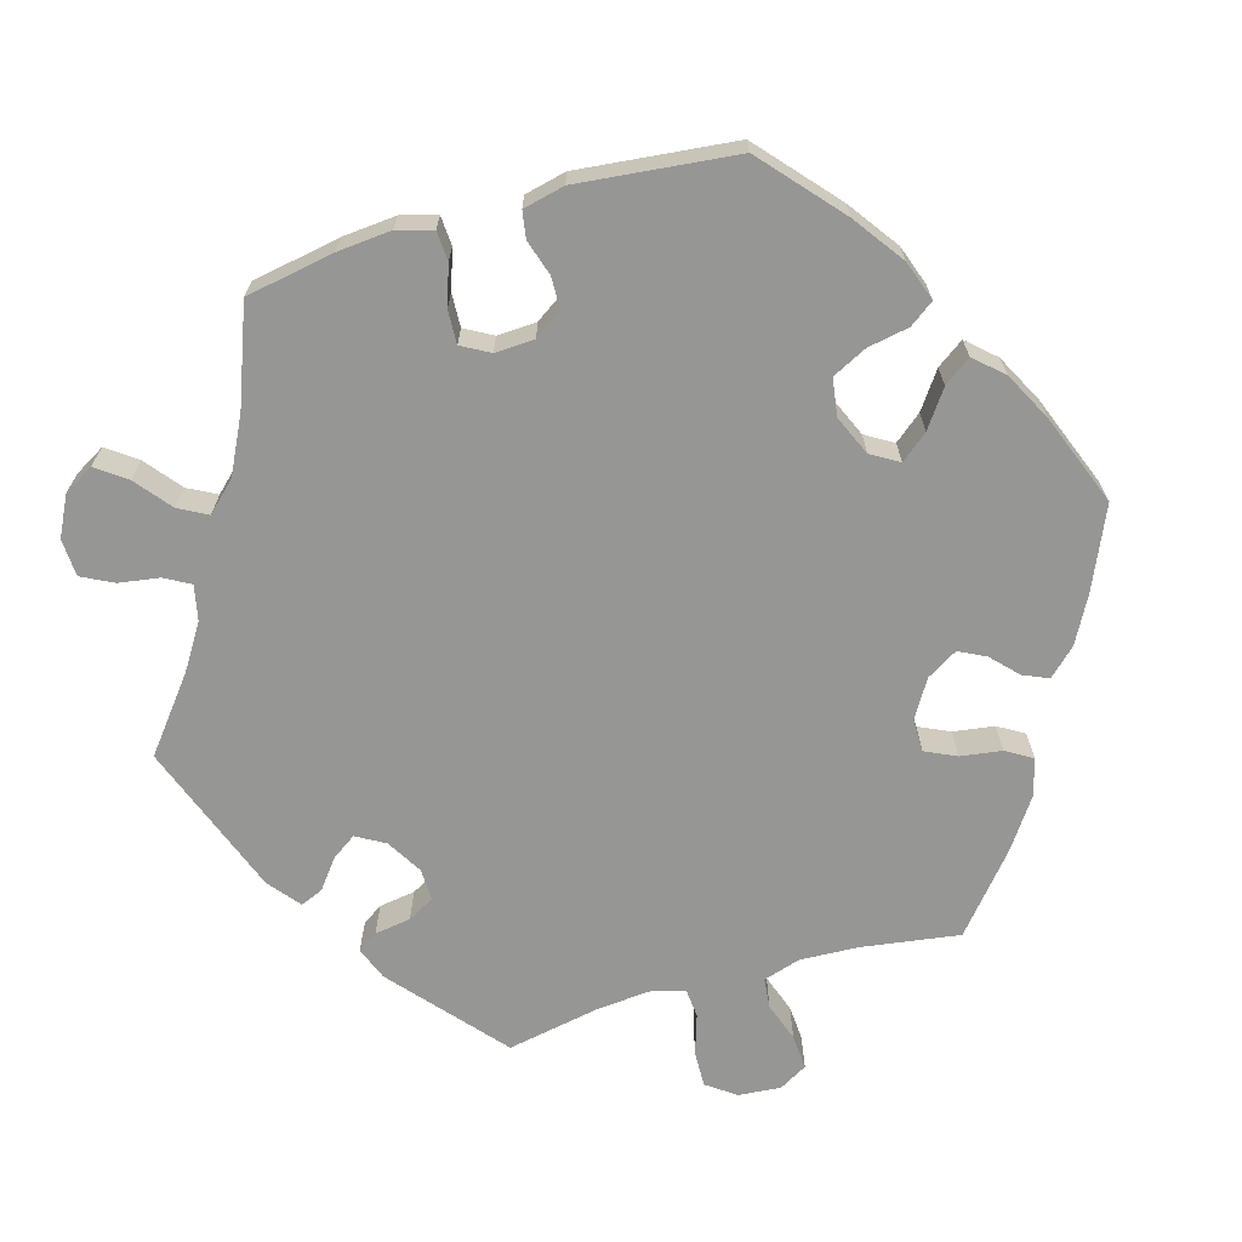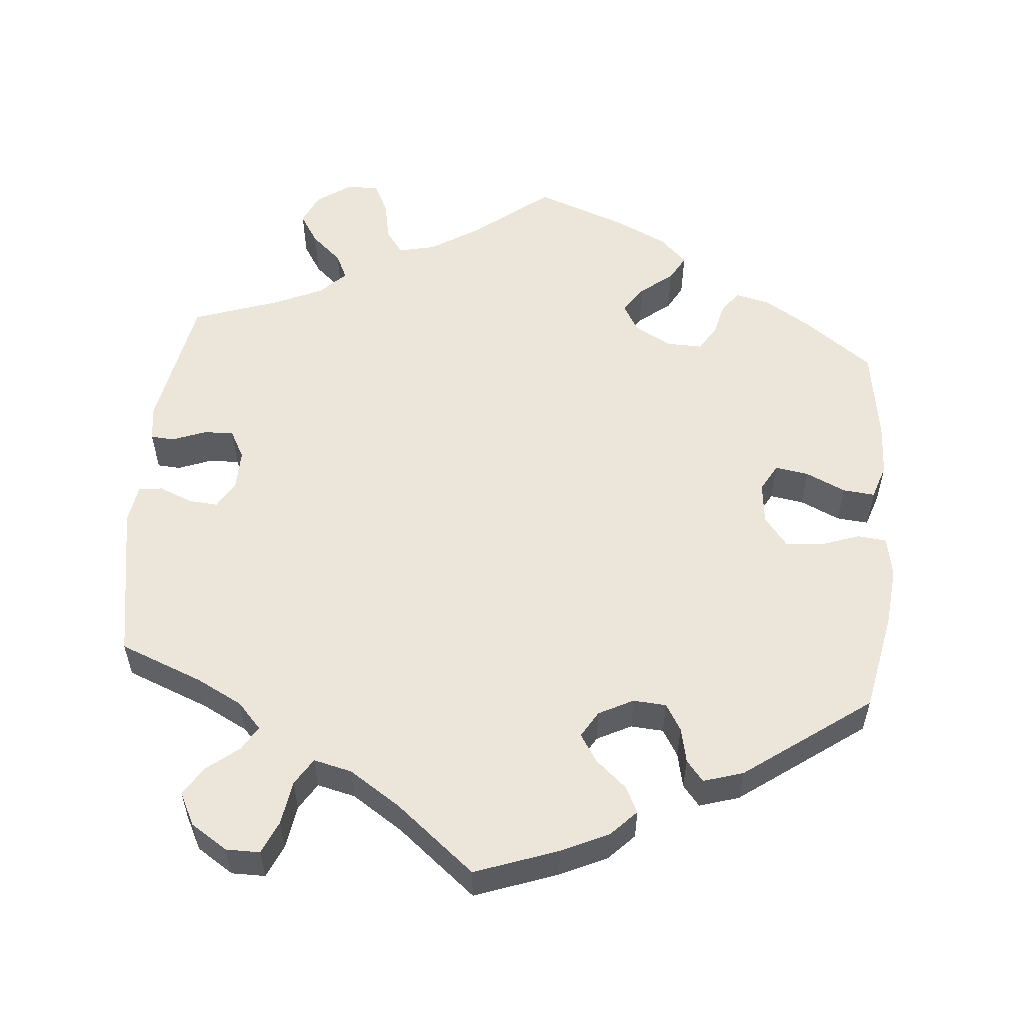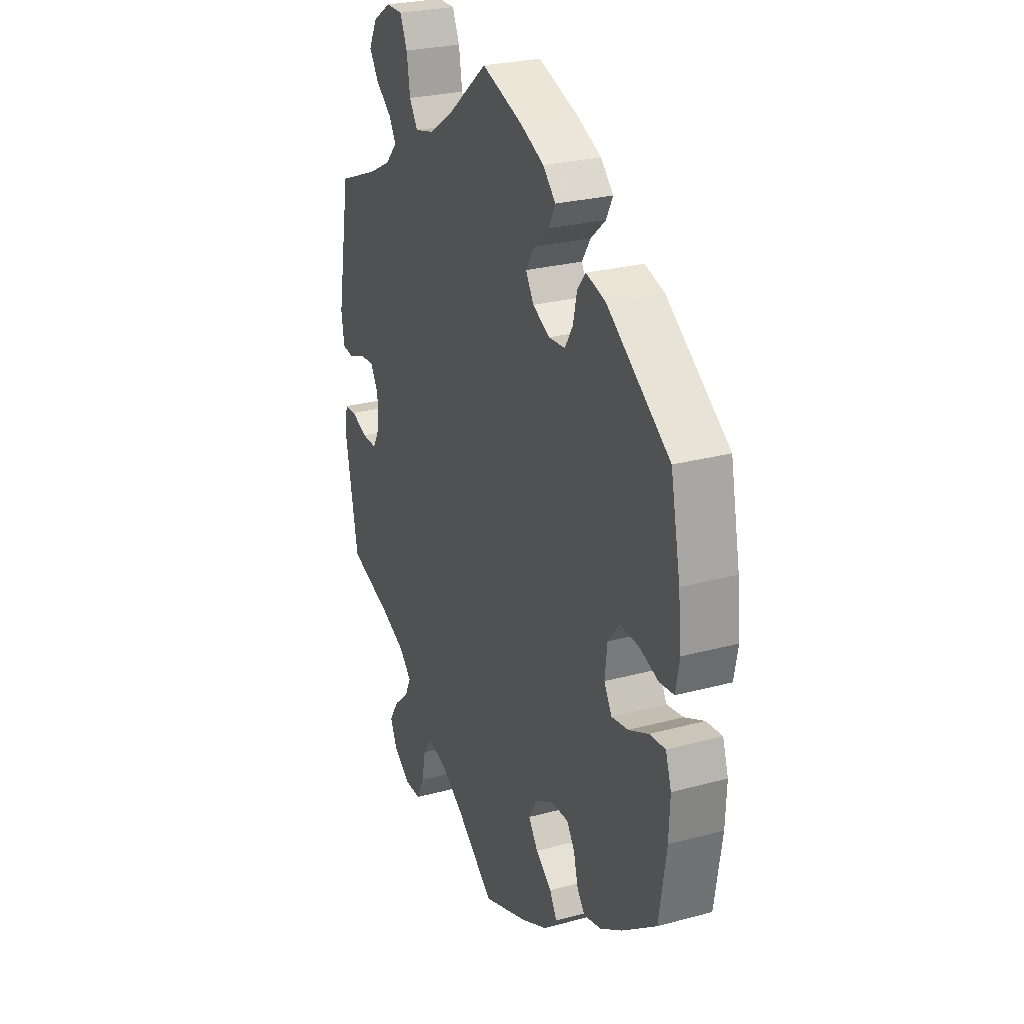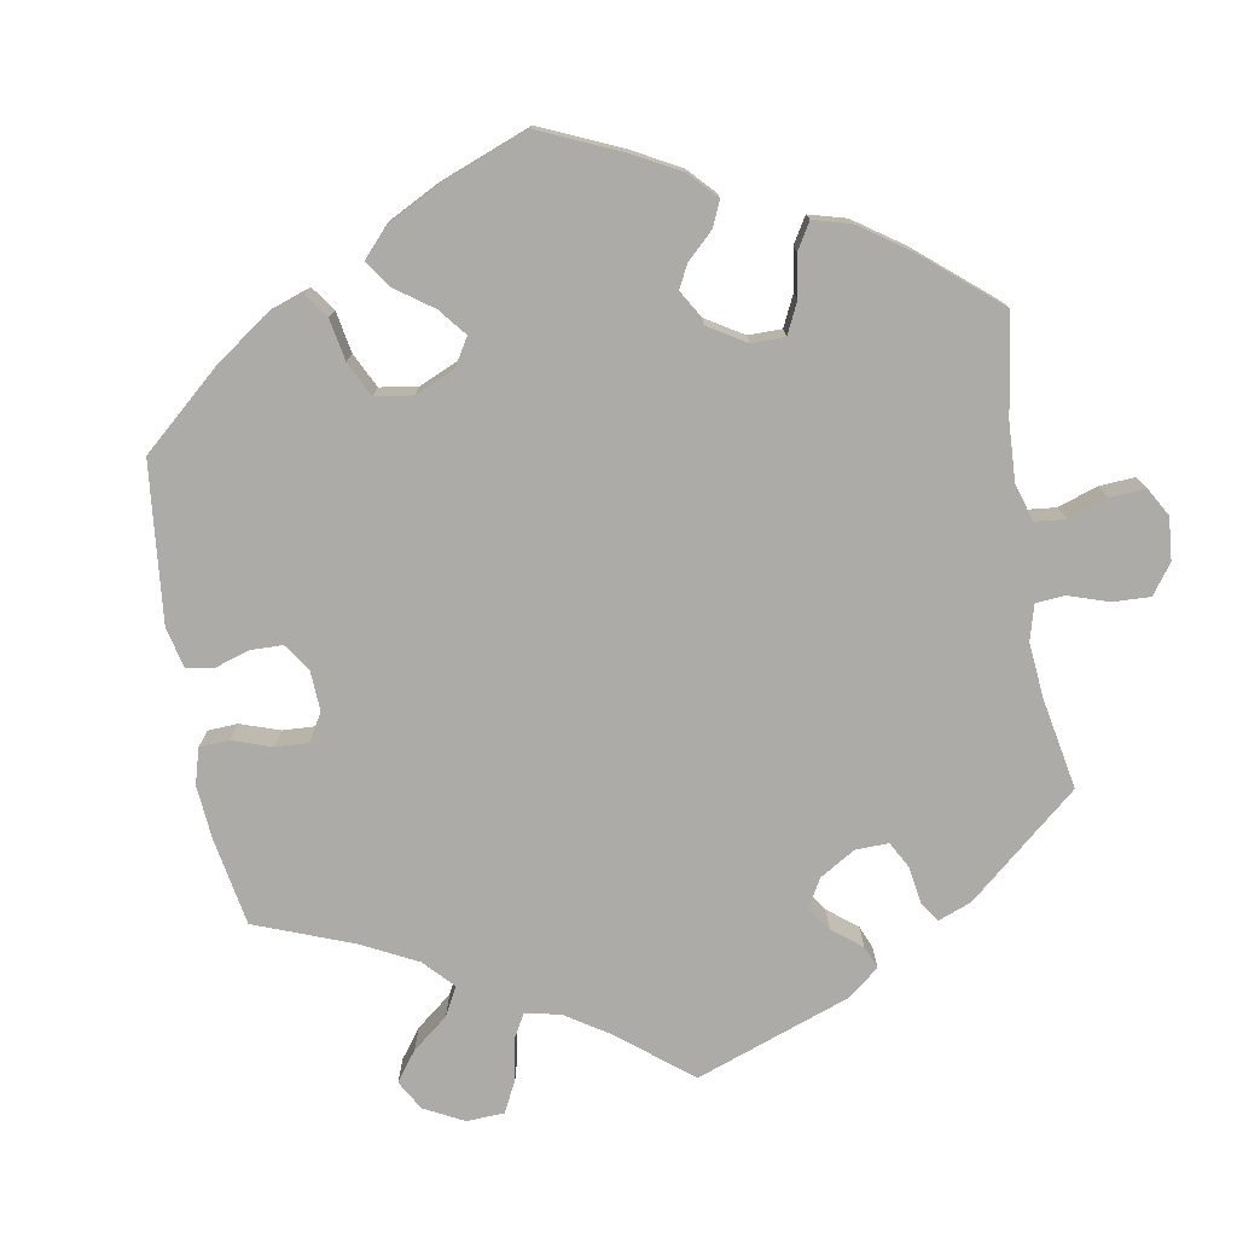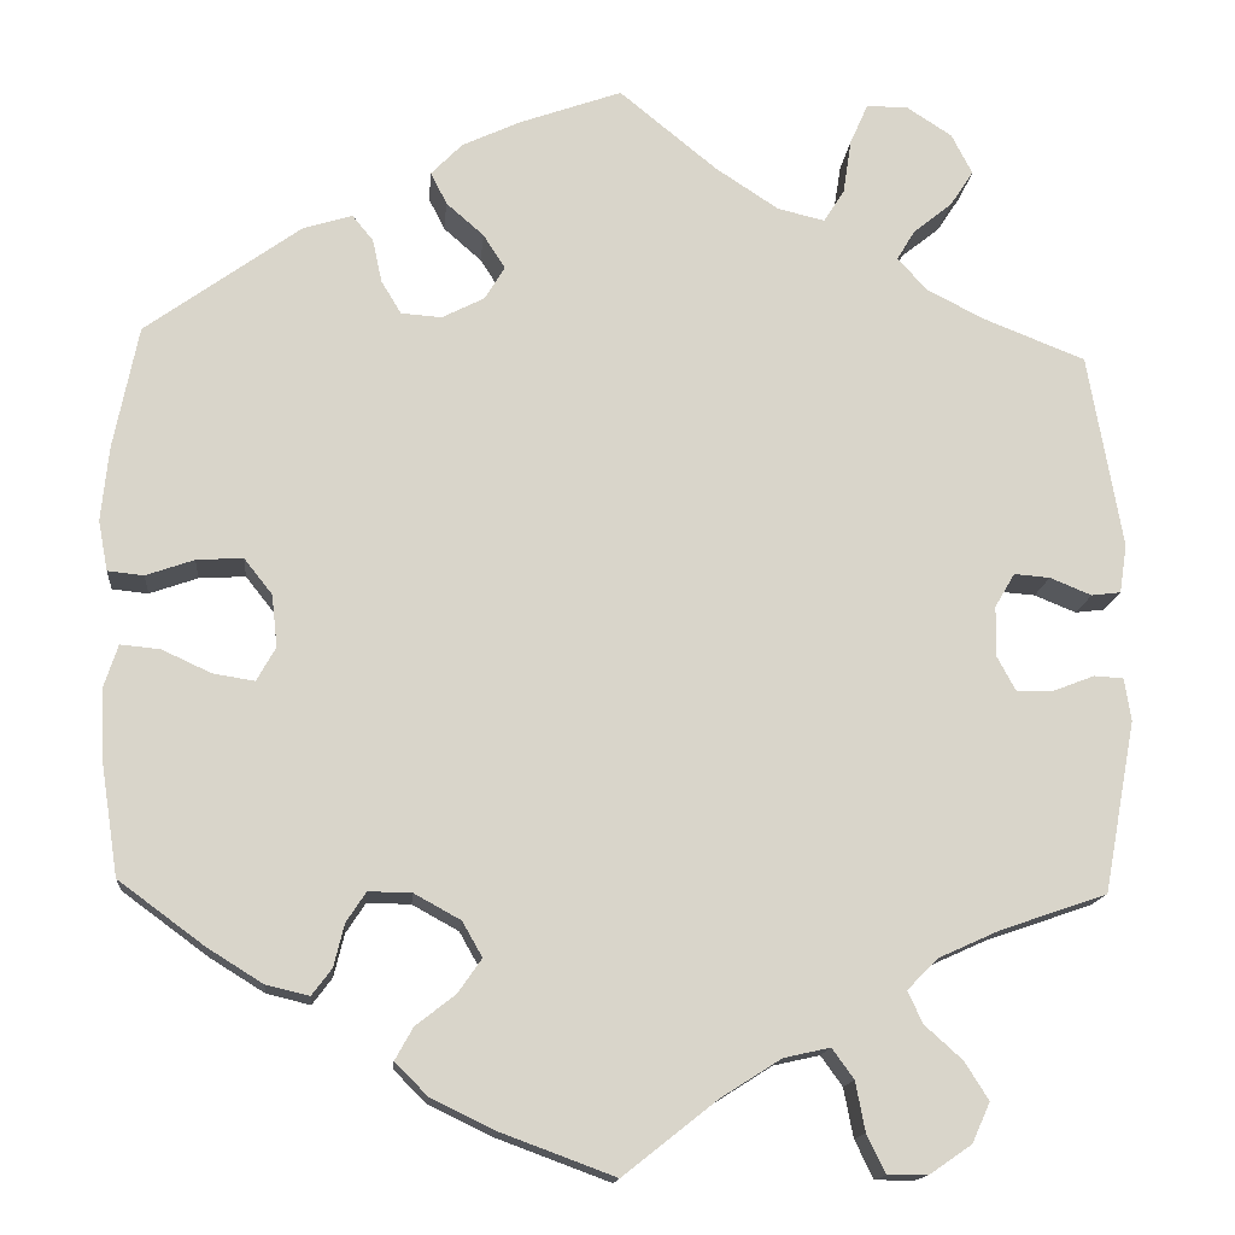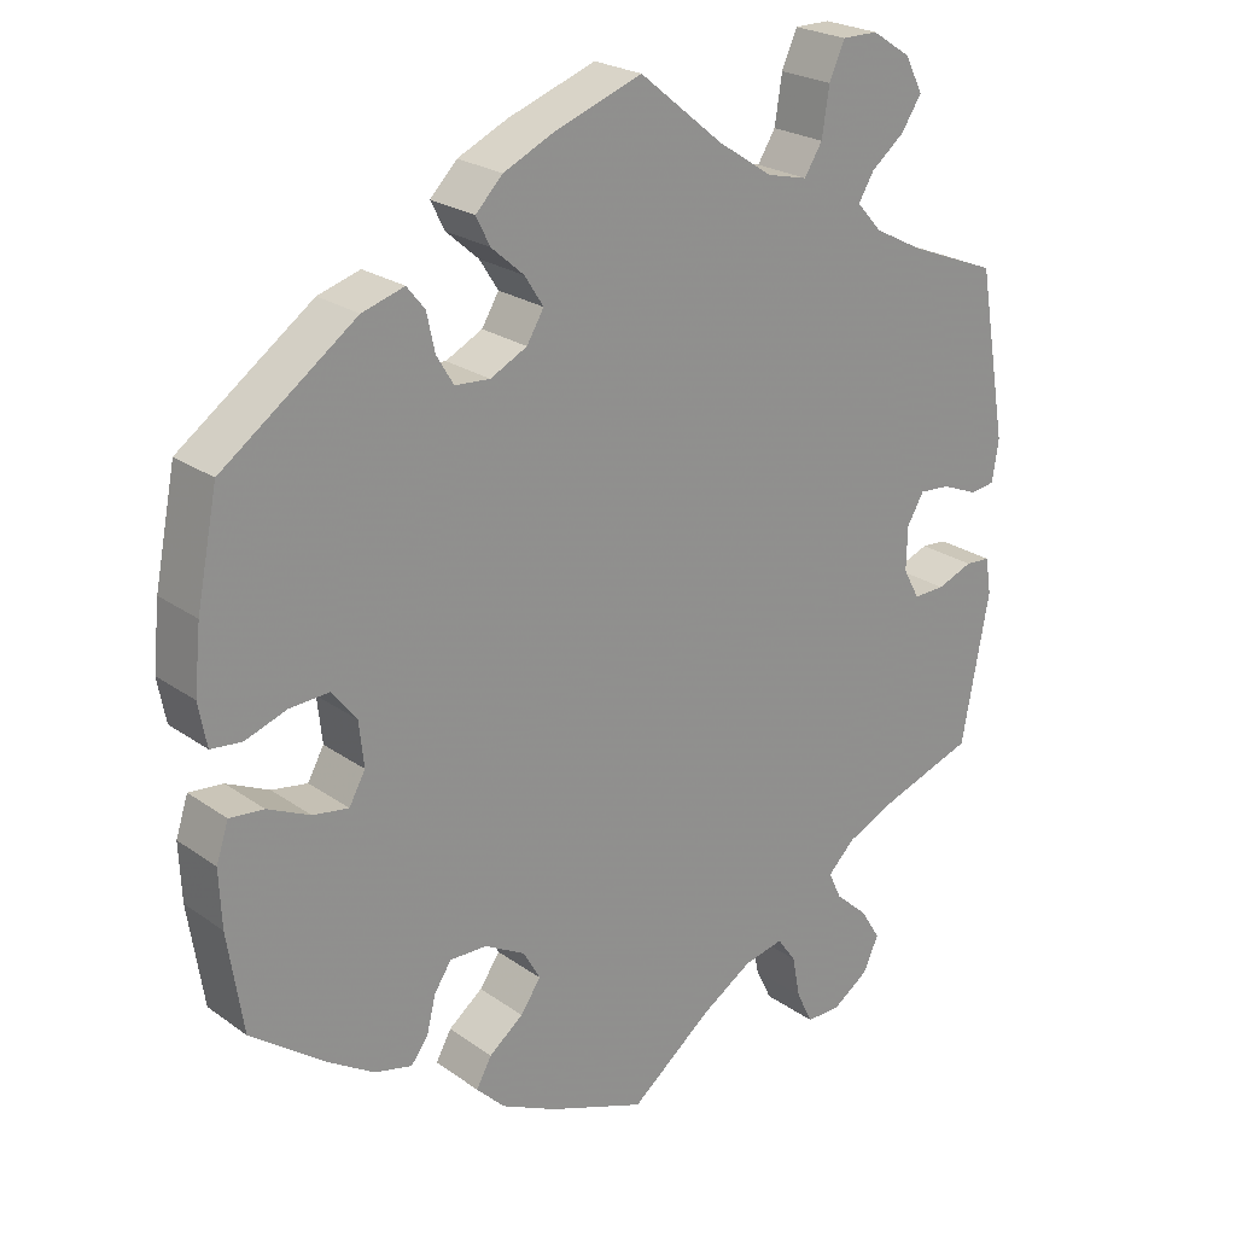
<metadata>
{"format":"obj","ext":"obj","renderer":"f3d","projection":"perspective","resolution":1024,"background":"white","views":[{"elev":-67.7,"azim":46.1,"up":"+Y"},{"elev":55.3,"azim":5.0,"up":"+Y"},{"elev":26.3,"azim":66.9,"up":"+Z"},{"elev":-76.2,"azim":129.7,"up":"+Y"},{"elev":-14.9,"azim":174.7,"up":"+Z"},{"elev":23.5,"azim":139.7,"up":"+Z"}]}
</metadata>
<code>
v -0.1 0.07 -0.499
v -0.163 0.07 -0.459
v -0.212 0.07 -0.448
v -0.235 0.07 -0.48
v -0.245 0.07 -0.532
v -0.265 0.07 -0.573
v -0.307 0.07 -0.573
v -0.352 0.07 -0.542
v -0.371 0.07 -0.5
v -0.346 0.07 -0.46
v -0.306 0.07 -0.424
v -0.29 0.07 -0.39
v -0.323 0.07 -0.357
v -0.387 0.07 -0.328
v -0.5 0.07 -0.289
v -0.534 0.07 -0.107
v -0.527 0.07 -0.062
v -0.496 0.07 -0.06
v -0.452 0.07 -0.077
v -0.413 0.07 -0.078
v -0.393 0.07 -0.041
v -0.394 0.07 0.012
v -0.415 0.07 0.048
v -0.453 0.07 0.045
v -0.497 0.07 0.027
v -0.528 0.07 0.031
v -0.536 0.07 0.082
v -0.5 0.07 0.289
v -0.391 0.07 0.332
v -0.331 0.07 0.363
v -0.3 0.07 0.397
v -0.319 0.07 0.429
v -0.36 0.07 0.462
v -0.385 0.07 0.5
v -0.363 0.07 0.543
v -0.315 0.07 0.574
v -0.271 0.07 0.574
v -0.252 0.07 0.531
v -0.243 0.07 0.473
v -0.221 0.07 0.438
v -0.171 0.07 0.45
v -0.104 0.07 0.494
v -0.001 0.07 0.578
v 0.107 0.07 0.539
v 0.169 0.07 0.51
v 0.202 0.07 0.476
v 0.185 0.07 0.442
v 0.145 0.07 0.407
v 0.122 0.07 0.371
v 0.143 0.07 0.336
v 0.188 0.07 0.313
v 0.231 0.07 0.316
v 0.252 0.07 0.351
v 0.262 0.07 0.397
v 0.284 0.07 0.424
v 0.336 0.07 0.408
v 0.5 0.07 0.289
v 0.526 0.07 0.159
v 0.534 0.07 0.08
v 0.524 0.07 0.027
v 0.486 0.07 0.023
v 0.435 0.07 0.041
v 0.386 0.07 0.044
v 0.356 0.07 0.006
v 0.35 0.07 -0.049
v 0.37 0.07 -0.085
v 0.414 0.07 -0.078
v 0.466 0.07 -0.054
v 0.508 0.07 -0.05
v 0.523 0.07 -0.096
v 0.52 0.07 -0.166
v 0.501 0.07 -0.289
v 0.41 0.07 -0.356
v 0.352 0.07 -0.392
v 0.306 0.07 -0.403
v 0.285 0.07 -0.375
v 0.274 0.07 -0.33
v 0.253 0.07 -0.298
v 0.207 0.07 -0.299
v 0.158 0.07 -0.326
v 0.137 0.07 -0.363
v 0.162 0.07 -0.399
v 0.204 0.07 -0.432
v 0.223 0.07 -0.466
v 0.188 0.07 -0.501
v 0.119 0.07 -0.534
v 0 0.07 -0.578
v -0.1 0 -0.499
v -0.163 0 -0.459
v -0.212 0 -0.448
v -0.235 0 -0.48
v -0.245 0 -0.532
v -0.265 0 -0.573
v -0.307 0 -0.573
v -0.352 0 -0.542
v -0.371 0 -0.5
v -0.346 0 -0.46
v -0.306 0 -0.424
v -0.29 0 -0.39
v -0.323 0 -0.357
v -0.387 0 -0.328
v -0.5 0 -0.289
v -0.534 0 -0.107
v -0.527 0 -0.062
v -0.496 0 -0.06
v -0.452 0 -0.077
v -0.413 0 -0.078
v -0.393 0 -0.041
v -0.394 0 0.012
v -0.415 0 0.048
v -0.453 0 0.045
v -0.497 0 0.027
v -0.528 0 0.031
v -0.536 0 0.082
v -0.5 0 0.289
v -0.391 0 0.332
v -0.331 0 0.363
v -0.3 0 0.397
v -0.319 0 0.429
v -0.36 0 0.462
v -0.385 0 0.5
v -0.363 0 0.543
v -0.315 0 0.574
v -0.271 0 0.574
v -0.252 0 0.531
v -0.243 0 0.473
v -0.221 0 0.438
v -0.171 0 0.45
v -0.104 0 0.494
v -0.001 0 0.578
v 0.107 0 0.539
v 0.169 0 0.51
v 0.202 0 0.476
v 0.185 0 0.442
v 0.145 0 0.407
v 0.122 0 0.371
v 0.143 0 0.336
v 0.188 0 0.313
v 0.231 0 0.316
v 0.252 0 0.351
v 0.262 0 0.397
v 0.284 0 0.424
v 0.336 0 0.408
v 0.5 0 0.289
v 0.526 0 0.159
v 0.534 0 0.08
v 0.524 0 0.027
v 0.486 0 0.023
v 0.435 0 0.041
v 0.386 0 0.044
v 0.356 0 0.006
v 0.35 0 -0.049
v 0.37 0 -0.085
v 0.414 0 -0.078
v 0.466 0 -0.054
v 0.508 0 -0.05
v 0.523 0 -0.096
v 0.52 0 -0.166
v 0.501 0 -0.289
v 0.41 0 -0.356
v 0.352 0 -0.392
v 0.306 0 -0.403
v 0.285 0 -0.375
v 0.274 0 -0.33
v 0.253 0 -0.298
v 0.207 0 -0.299
v 0.158 0 -0.326
v 0.137 0 -0.363
v 0.162 0 -0.399
v 0.204 0 -0.432
v 0.223 0 -0.466
v 0.188 0 -0.501
v 0.119 0 -0.534
v 0 0 -0.578
f 86 87 1
f 85 86 1 2
f 82 83 84 85
f 81 82 85 2
f 80 81 2 3
f 79 80 3
f 74 75 76 77
f 74 77 78
f 73 74 78
f 72 73 78
f 71 72 78 79
f 67 68 69 70
f 66 67 70 71
f 59 60 61 62
f 59 62 63
f 58 59 63
f 57 58 63
f 56 57 63 64
f 53 54 55 56
f 52 53 56 64
f 45 46 47 48
f 45 48 49
f 42 43 44 45
f 41 42 45 49
f 40 41 49 50
f 36 37 38 39
f 36 39 40
f 35 36 40
f 32 33 34 35
f 31 32 35 40
f 30 31 40 50
f 26 27 28 29
f 24 25 26 29
f 23 24 29 30
f 22 23 30 50
f 16 17 18 19
f 14 15 16 19
f 13 14 19 20
f 12 13 20 21
f 8 9 10 11
f 8 11 12
f 7 8 12
f 4 5 6 7
f 3 4 7 12
f 66 71 79 3
f 51 52 64 65
f 22 50 51 65
f 21 22 65 66
f 3 12 21 66
f 88 174 173
f 89 88 173 172
f 172 171 170 169
f 89 172 169 168
f 90 89 168 167
f 90 167 166
f 164 163 162 161
f 165 164 161
f 165 161 160
f 165 160 159
f 166 165 159 158
f 157 156 155 154
f 158 157 154 153
f 149 148 147 146
f 150 149 146
f 150 146 145
f 150 145 144
f 151 150 144 143
f 143 142 141 140
f 151 143 140 139
f 135 134 133 132
f 136 135 132
f 132 131 130 129
f 136 132 129 128
f 137 136 128 127
f 126 125 124 123
f 127 126 123
f 127 123 122
f 122 121 120 119
f 127 122 119 118
f 137 127 118 117
f 116 115 114 113
f 116 113 112 111
f 117 116 111 110
f 137 117 110 109
f 106 105 104 103
f 106 103 102 101
f 107 106 101 100
f 108 107 100 99
f 98 97 96 95
f 99 98 95
f 99 95 94
f 94 93 92 91
f 99 94 91 90
f 90 166 158 153
f 152 151 139 138
f 152 138 137 109
f 153 152 109 108
f 153 108 99 90
f 1 88 89 2
f 2 89 90 3
f 3 90 91 4
f 4 91 92 5
f 5 92 93 6
f 6 93 94 7
f 7 94 95 8
f 8 95 96 9
f 9 96 97 10
f 10 97 98 11
f 11 98 99 12
f 12 99 100 13
f 13 100 101 14
f 14 101 102 15
f 15 102 103 16
f 16 103 104 17
f 17 104 105 18
f 18 105 106 19
f 19 106 107 20
f 20 107 108 21
f 21 108 109 22
f 22 109 110 23
f 23 110 111 24
f 24 111 112 25
f 25 112 113 26
f 26 113 114 27
f 27 114 115 28
f 28 115 116 29
f 29 116 117 30
f 30 117 118 31
f 31 118 119 32
f 32 119 120 33
f 33 120 121 34
f 34 121 122 35
f 35 122 123 36
f 36 123 124 37
f 37 124 125 38
f 38 125 126 39
f 39 126 127 40
f 40 127 128 41
f 41 128 129 42
f 42 129 130 43
f 43 130 131 44
f 44 131 132 45
f 45 132 133 46
f 46 133 134 47
f 47 134 135 48
f 48 135 136 49
f 49 136 137 50
f 50 137 138 51
f 51 138 139 52
f 52 139 140 53
f 53 140 141 54
f 54 141 142 55
f 55 142 143 56
f 56 143 144 57
f 57 144 145 58
f 58 145 146 59
f 59 146 147 60
f 60 147 148 61
f 61 148 149 62
f 62 149 150 63
f 63 150 151 64
f 64 151 152 65
f 65 152 153 66
f 66 153 154 67
f 67 154 155 68
f 68 155 156 69
f 69 156 157 70
f 70 157 158 71
f 71 158 159 72
f 72 159 160 73
f 73 160 161 74
f 74 161 162 75
f 75 162 163 76
f 76 163 164 77
f 77 164 165 78
f 78 165 166 79
f 79 166 167 80
f 80 167 168 81
f 81 168 169 82
f 82 169 170 83
f 83 170 171 84
f 84 171 172 85
f 85 172 173 86
f 86 173 174 87
f 87 174 88 1

</code>
